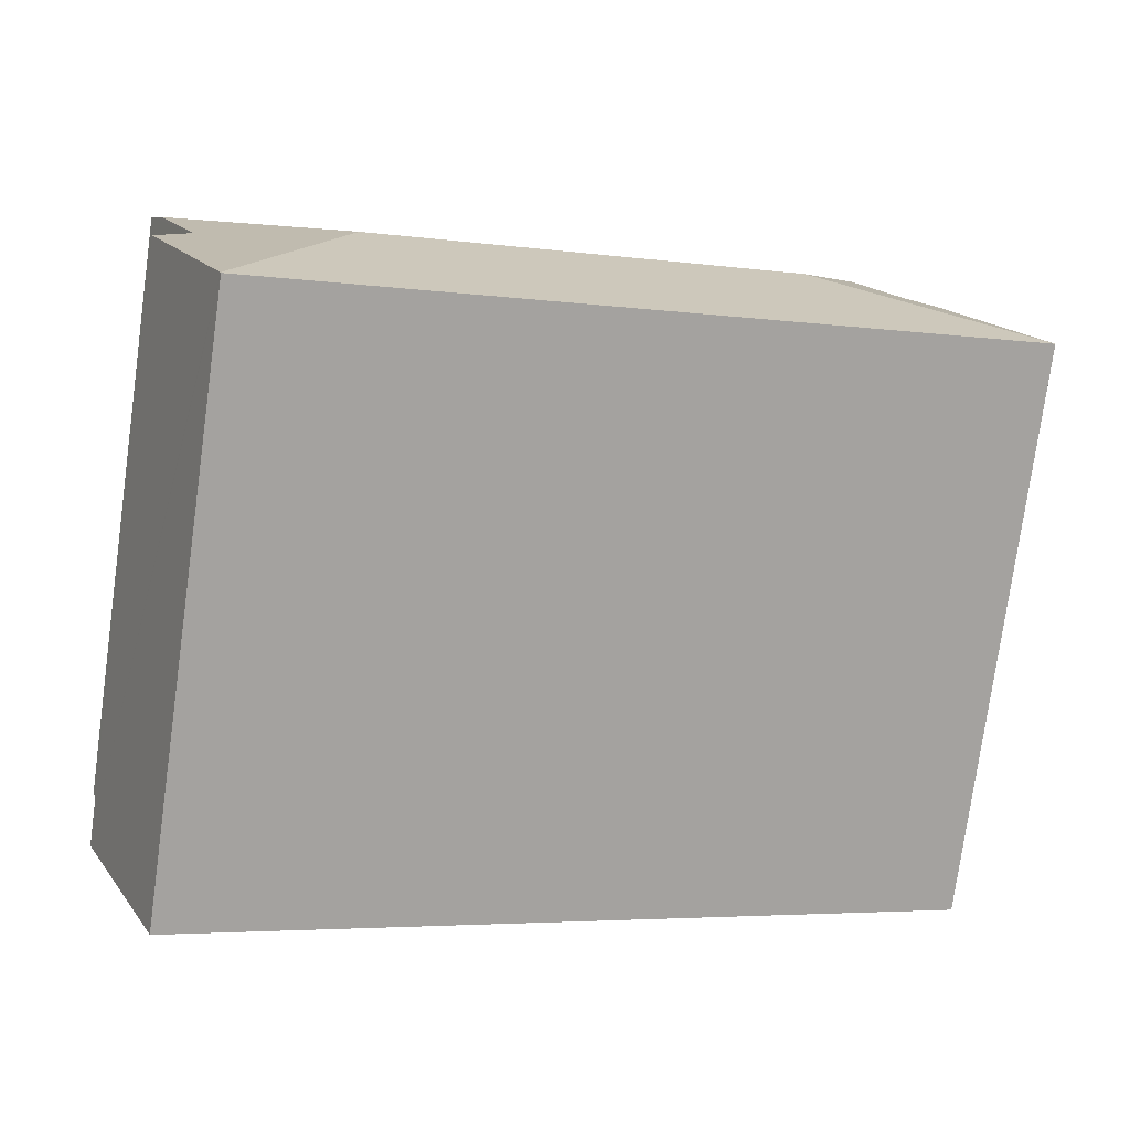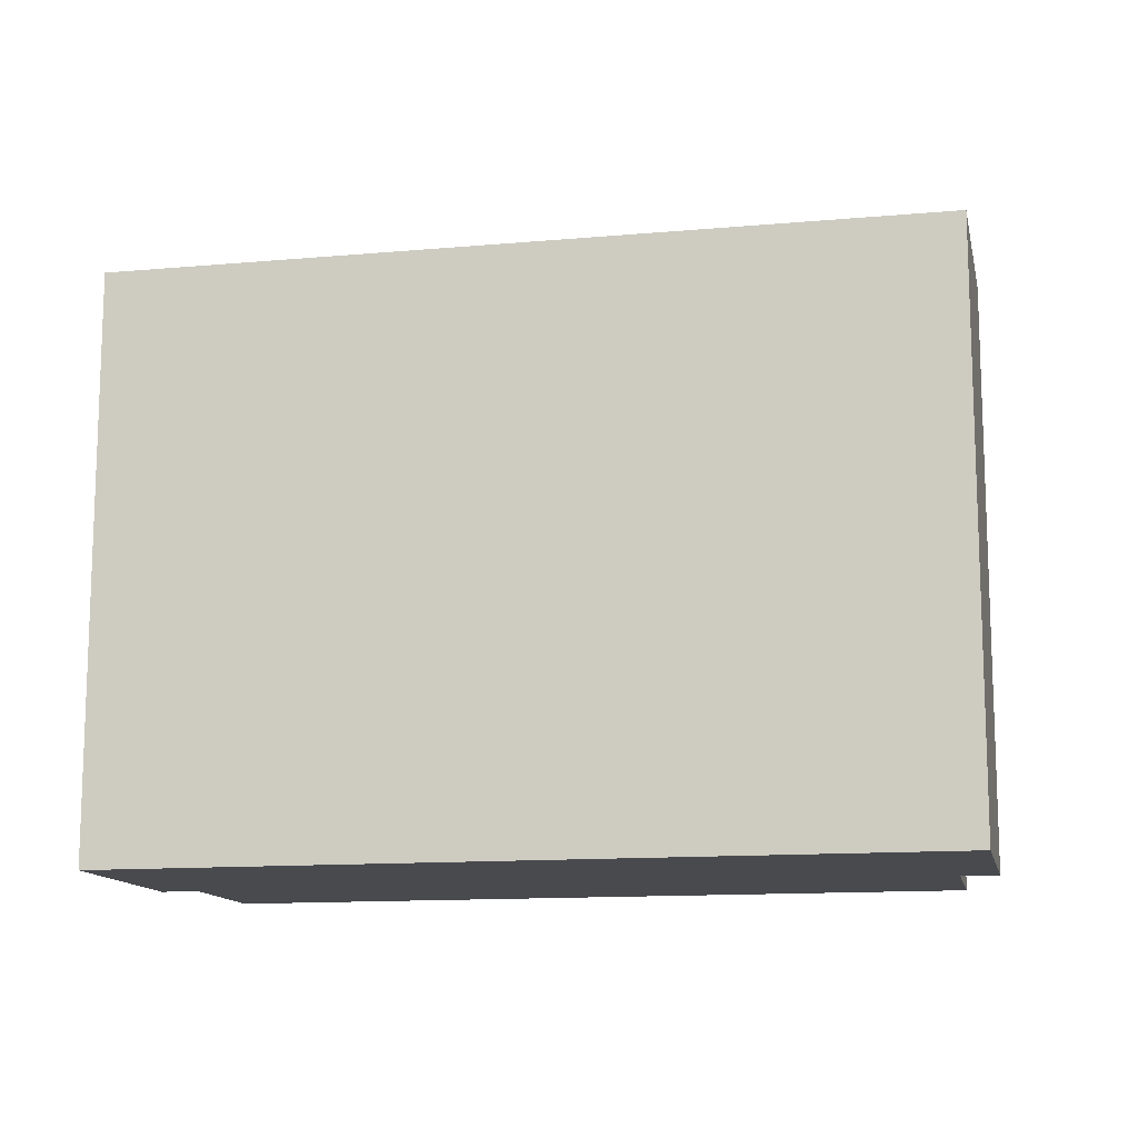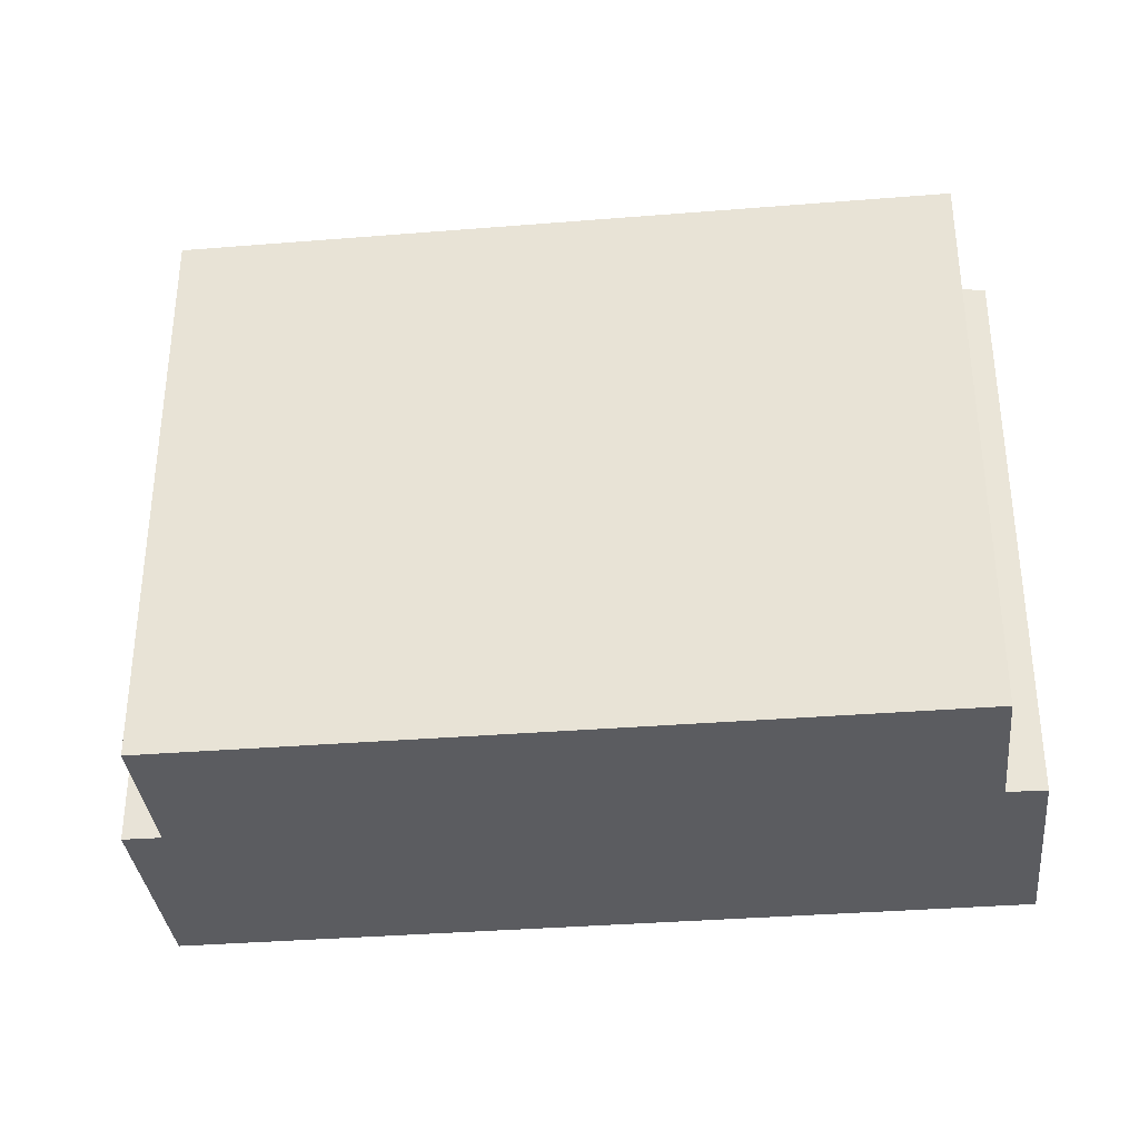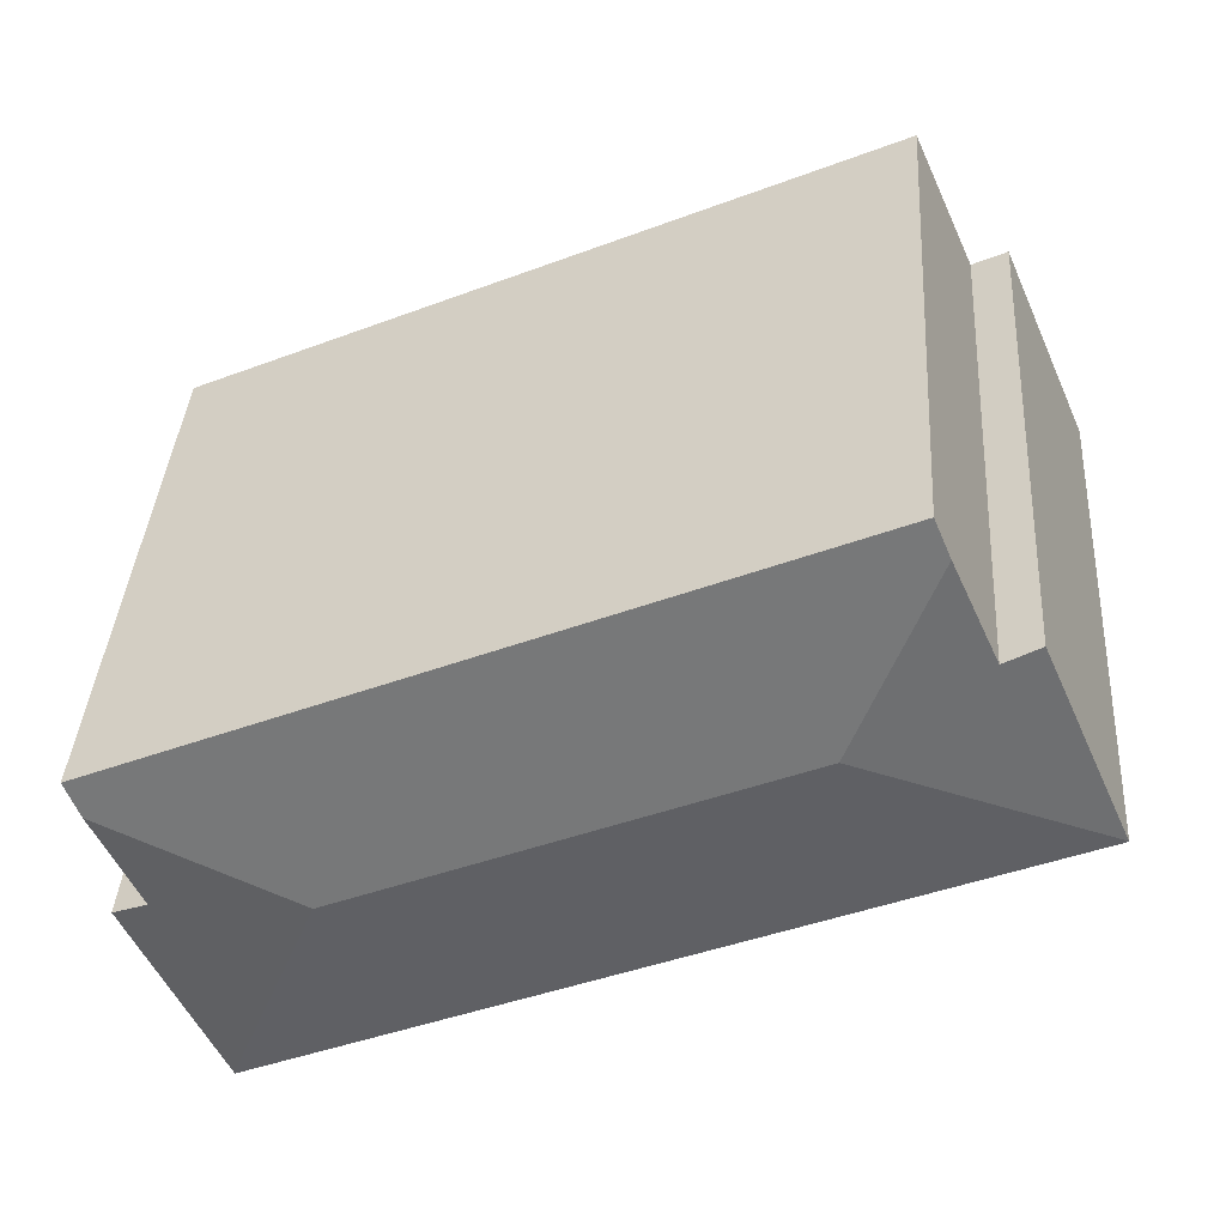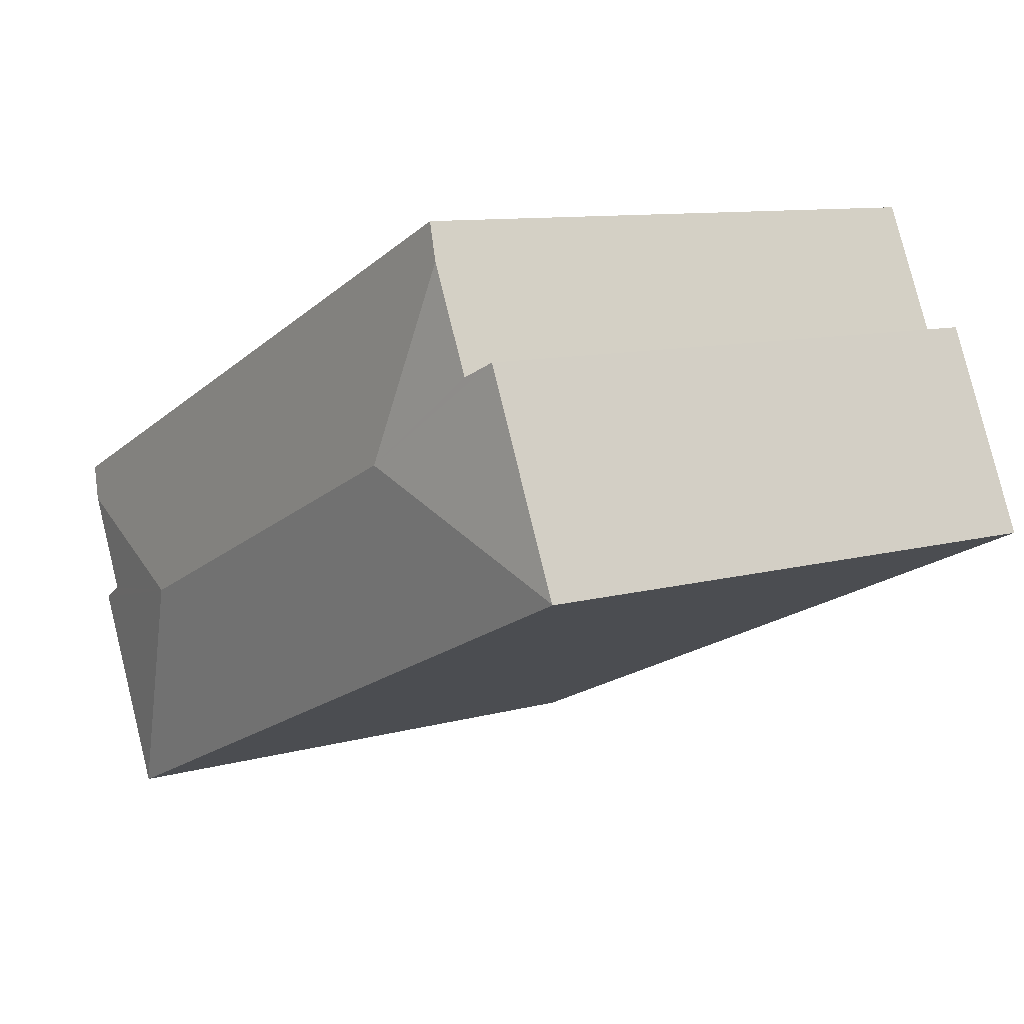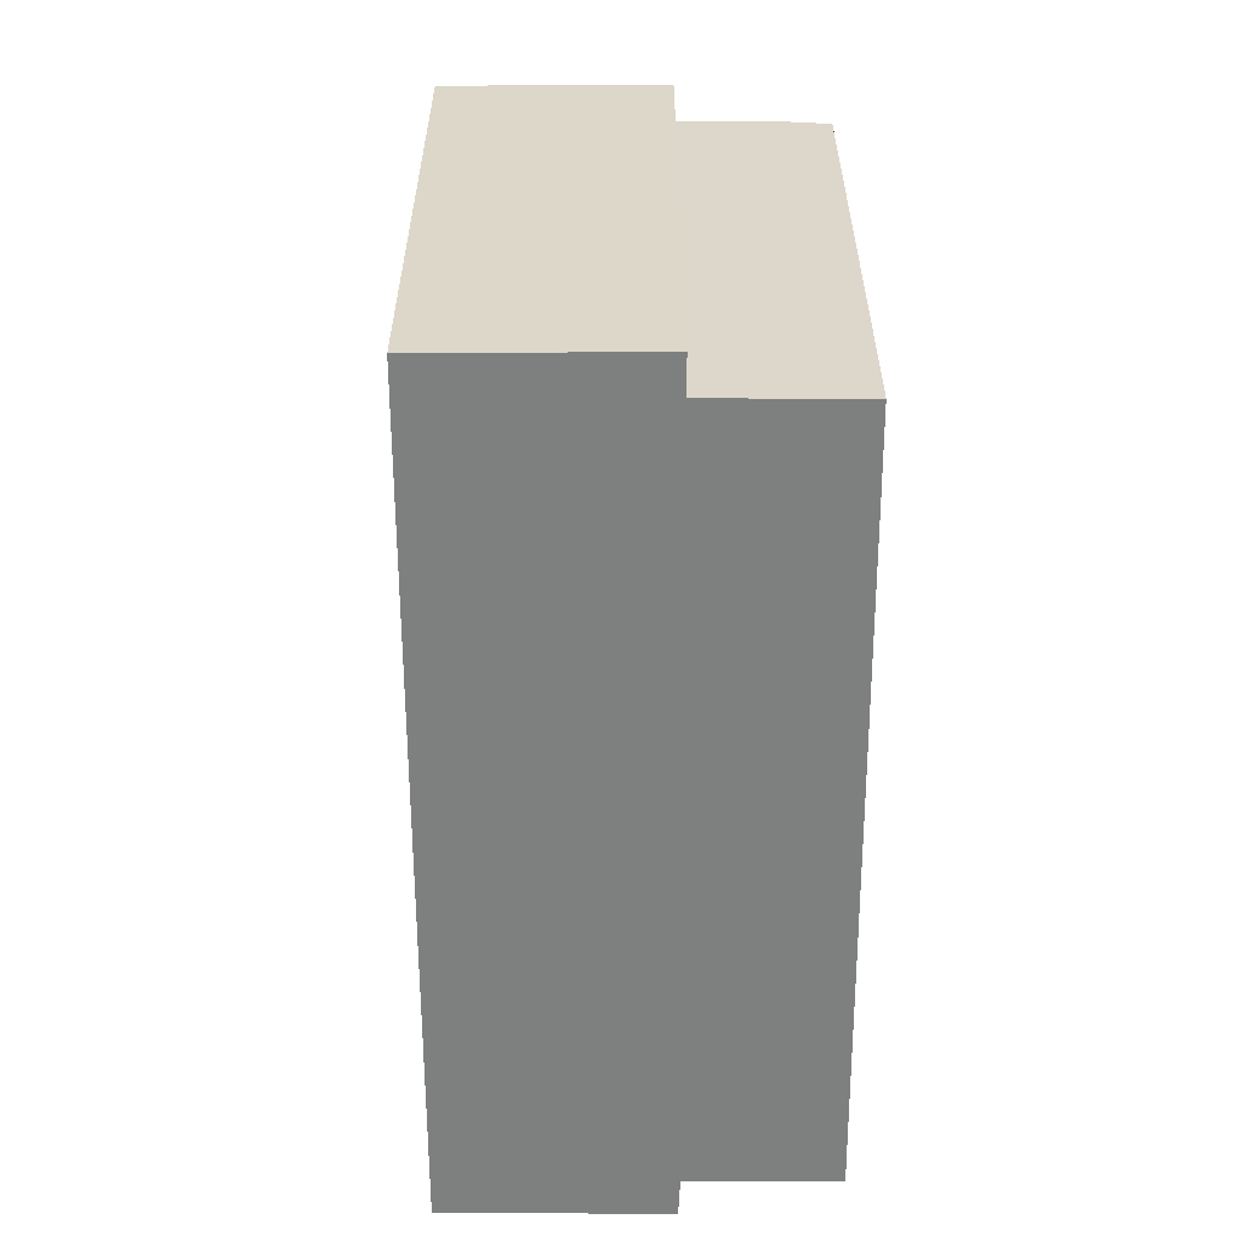
<metadata>
{"format":"obj","ext":"obj","renderer":"f3d","projection":"perspective","resolution":1024,"background":"white","views":[{"elev":-77.1,"azim":172.1,"up":"+Z"},{"elev":-12.8,"azim":-144.5,"up":"+Y"},{"elev":-34.9,"azim":30.0,"up":"+Y"},{"elev":38.7,"azim":-176.2,"up":"+Z"},{"elev":9.8,"azim":-126.3,"up":"+Z"},{"elev":-59.6,"azim":-66.0,"up":"+Y"}]}
</metadata>
<code>
v  6.213 22.01 10.62
v  8.972 22.73 3.5
v  4.551 22.01 6.901
v  3.273 21.82 7.488
v  0.011 21.82 0.025
v  32.22 22.01 -0.842
v  6.798 21.82 11.93
v  32.8 21.82 0.435
v  25.08 22.73 -3.61
v  30.58 22.01 -4.507
v  31.86 21.82 -5.145
v  28.54 21.82 -12.53
v  28.52 21.82 -12.59
v  19.14 21.82 -8.449
v  12.94 21.82 -5.71
v  0 21.82 1.336e-15
v  4.551 -4.226e-16 6.901
v  3.273 -4.585e-16 7.488
v  32.8 -2.664e-17 0.435
v  6.798 -7.302e-16 11.93
v  30.58 2.76e-16 -4.507
v  31.86 3.15e-16 -5.145
v  6.213 -6.501e-16 10.62
v  0.011 -1.531e-18 0.025
v  0 0 0
v  32.22 5.156e-17 -0.842
v  28.52 7.706e-16 -12.59
v  28.54 7.673e-16 -12.53
v  19.14 5.174e-16 -8.449
v  12.94 3.496e-16 -5.71
g defaultobject
f 1 2 3
f 4 3 2
f 5 4 2
f 6 7 8
f 7 6 9
f 7 9 2
f 7 2 1
f 6 10 9
f 11 9 10
f 12 9 11
f 13 9 12
f 9 13 14
f 9 14 2
f 2 14 15
f 2 15 16
f 2 16 5
f 4 17 3
f 17 4 18
f 7 19 8
f 19 7 20
f 21 11 10
f 11 21 22
f 17 1 3
f 1 17 7
f 7 17 20
f 20 17 23
f 5 18 4
f 18 5 16
f 18 16 24
f 24 16 25
f 8 10 6
f 10 8 19
f 10 19 21
f 21 19 26
f 22 12 11
f 12 22 13
f 13 22 27
f 27 22 28
f 27 14 13
f 14 27 15
f 15 27 16
f 16 27 29
f 16 29 30
f 16 30 25
f 18 24 17
f 20 26 19
f 26 20 21
f 21 20 29
f 29 20 30
f 30 20 23
f 30 23 17
f 30 17 25
f 25 17 24
f 21 28 22
f 28 21 27
f 27 21 29

</code>
